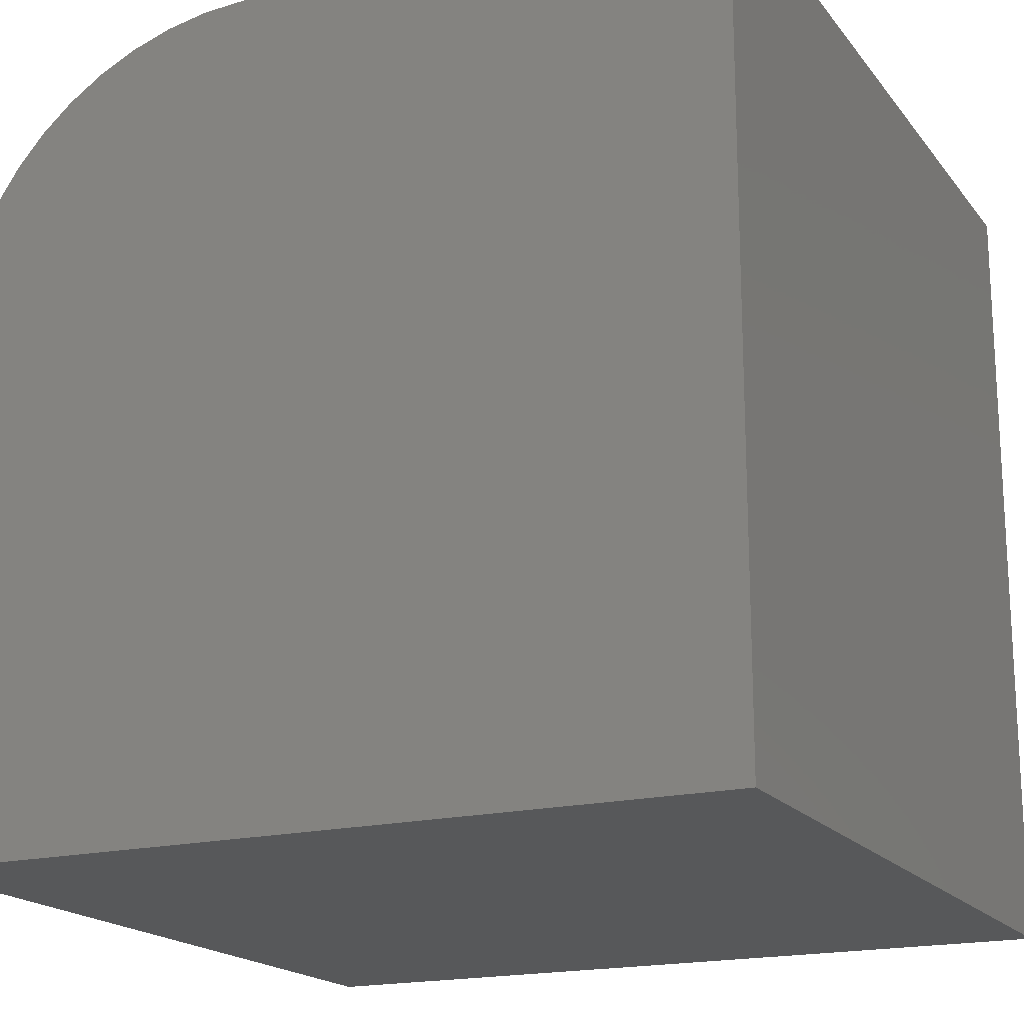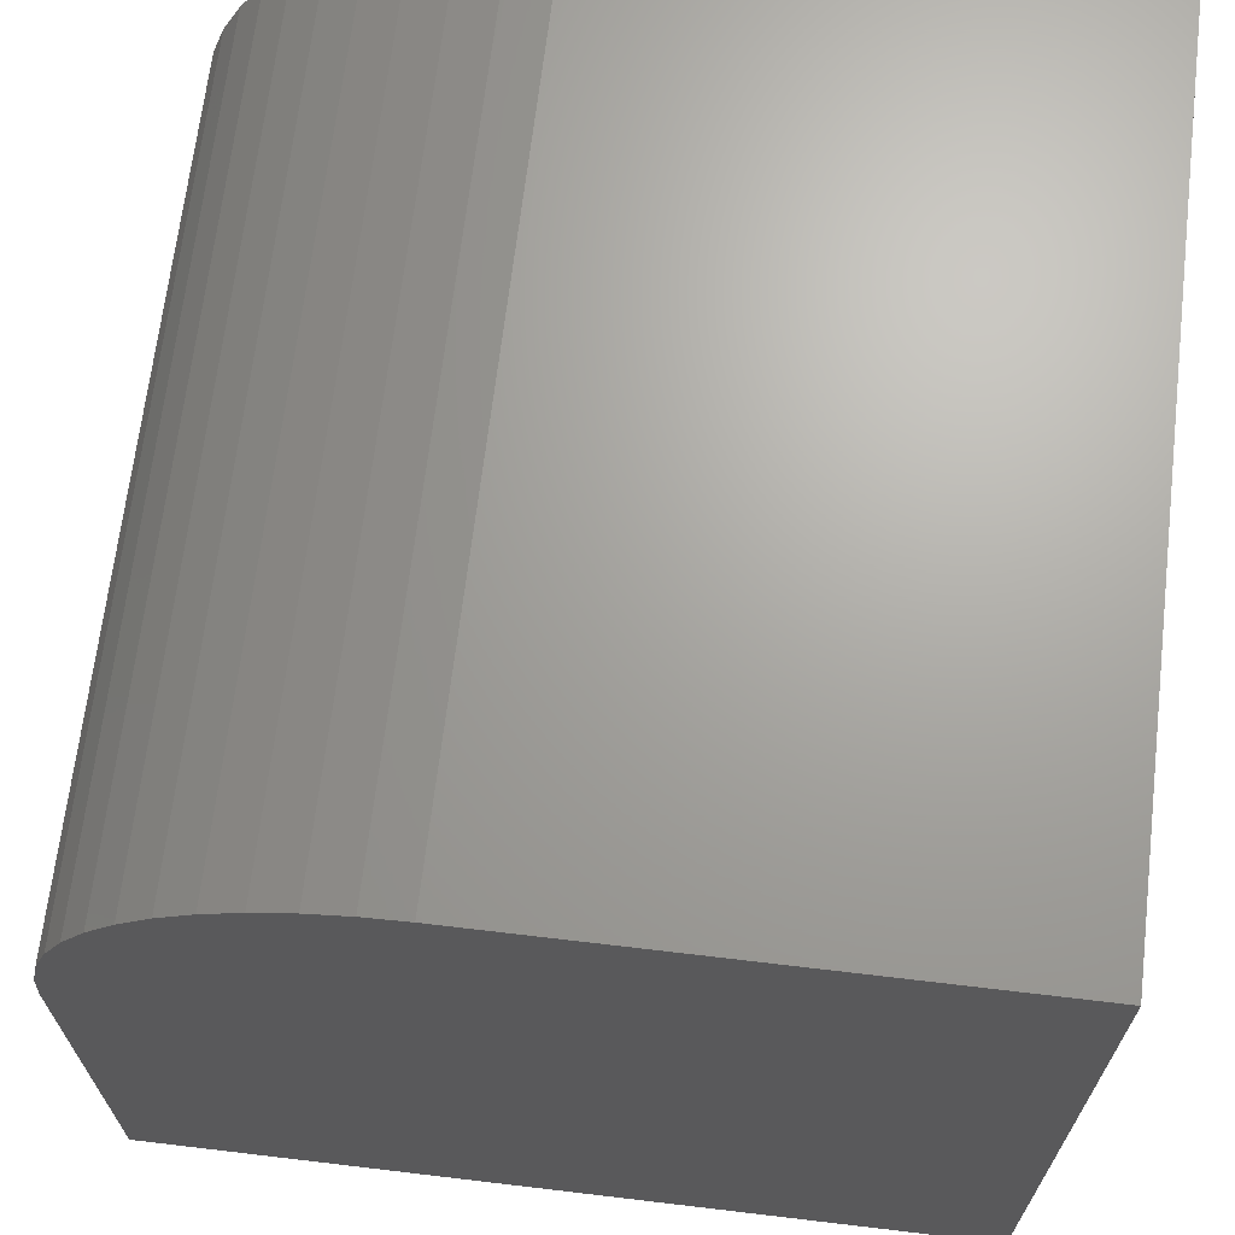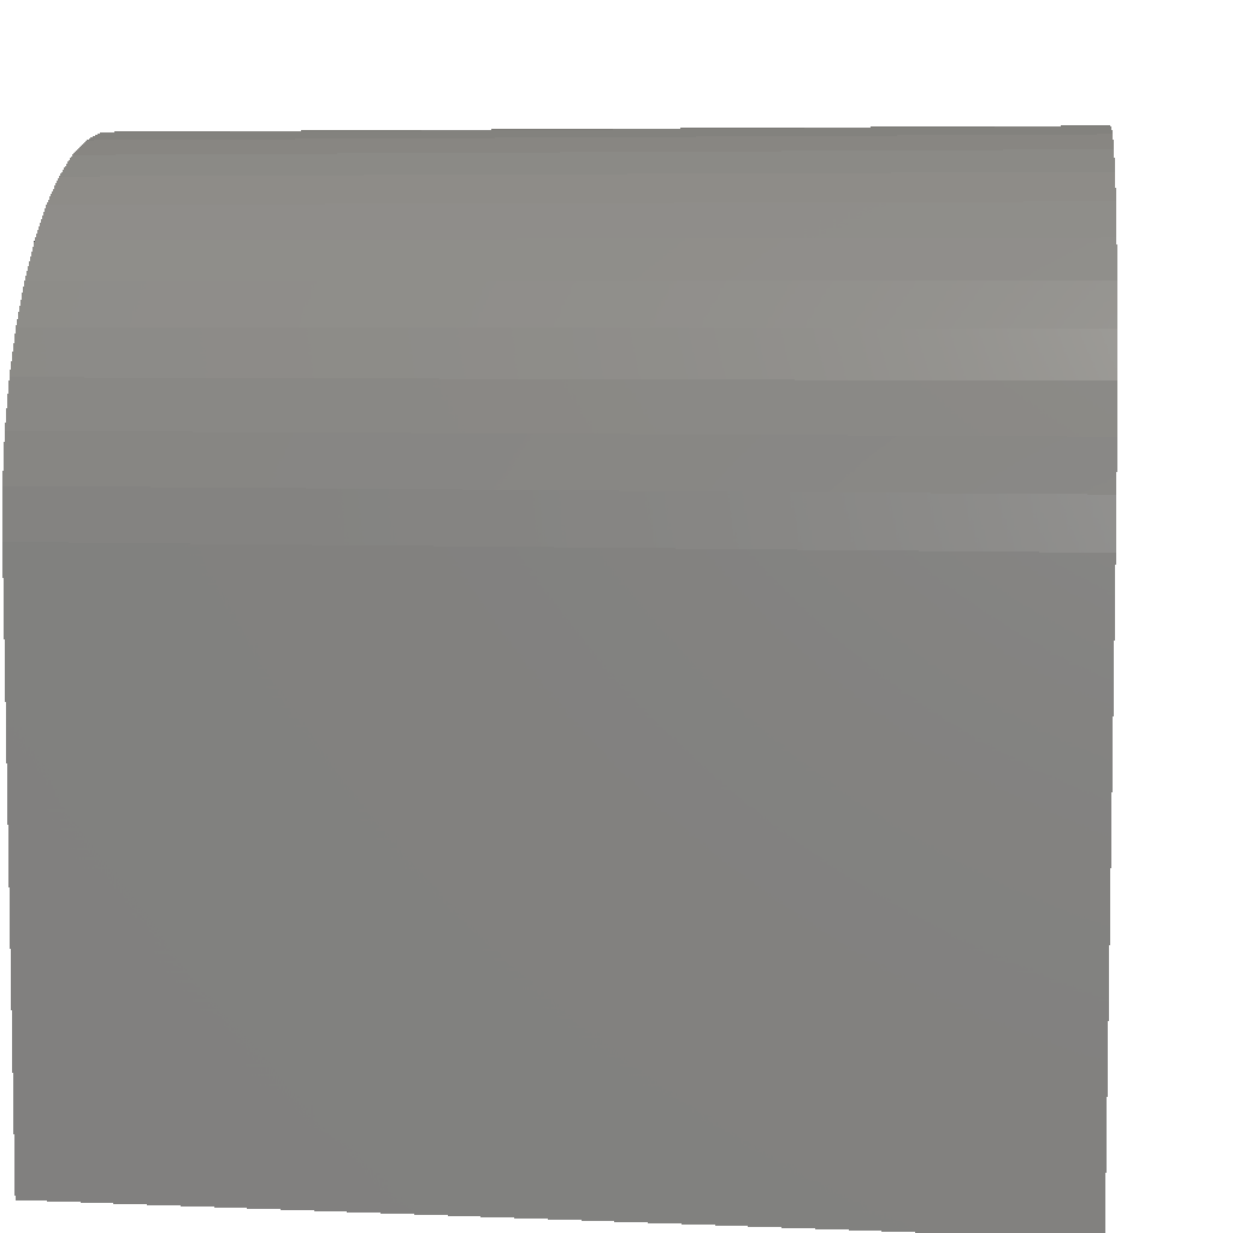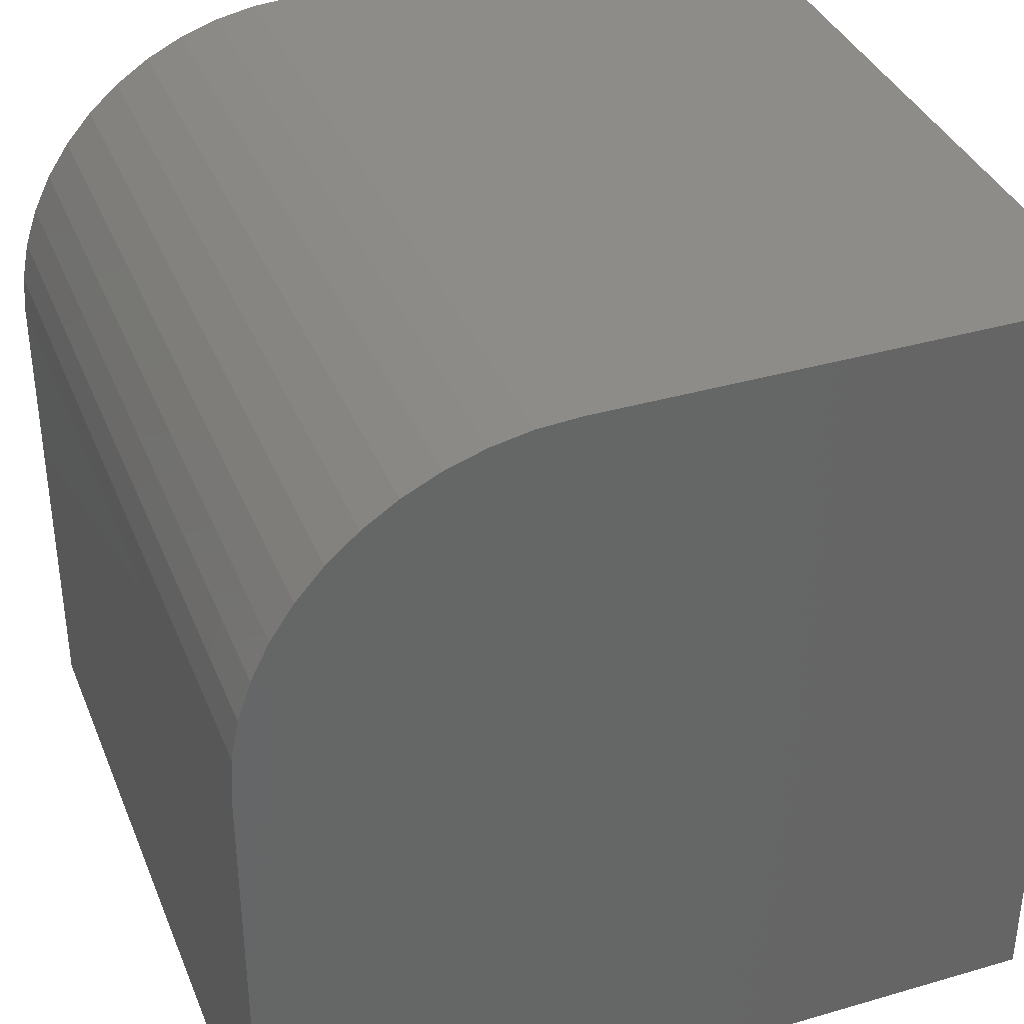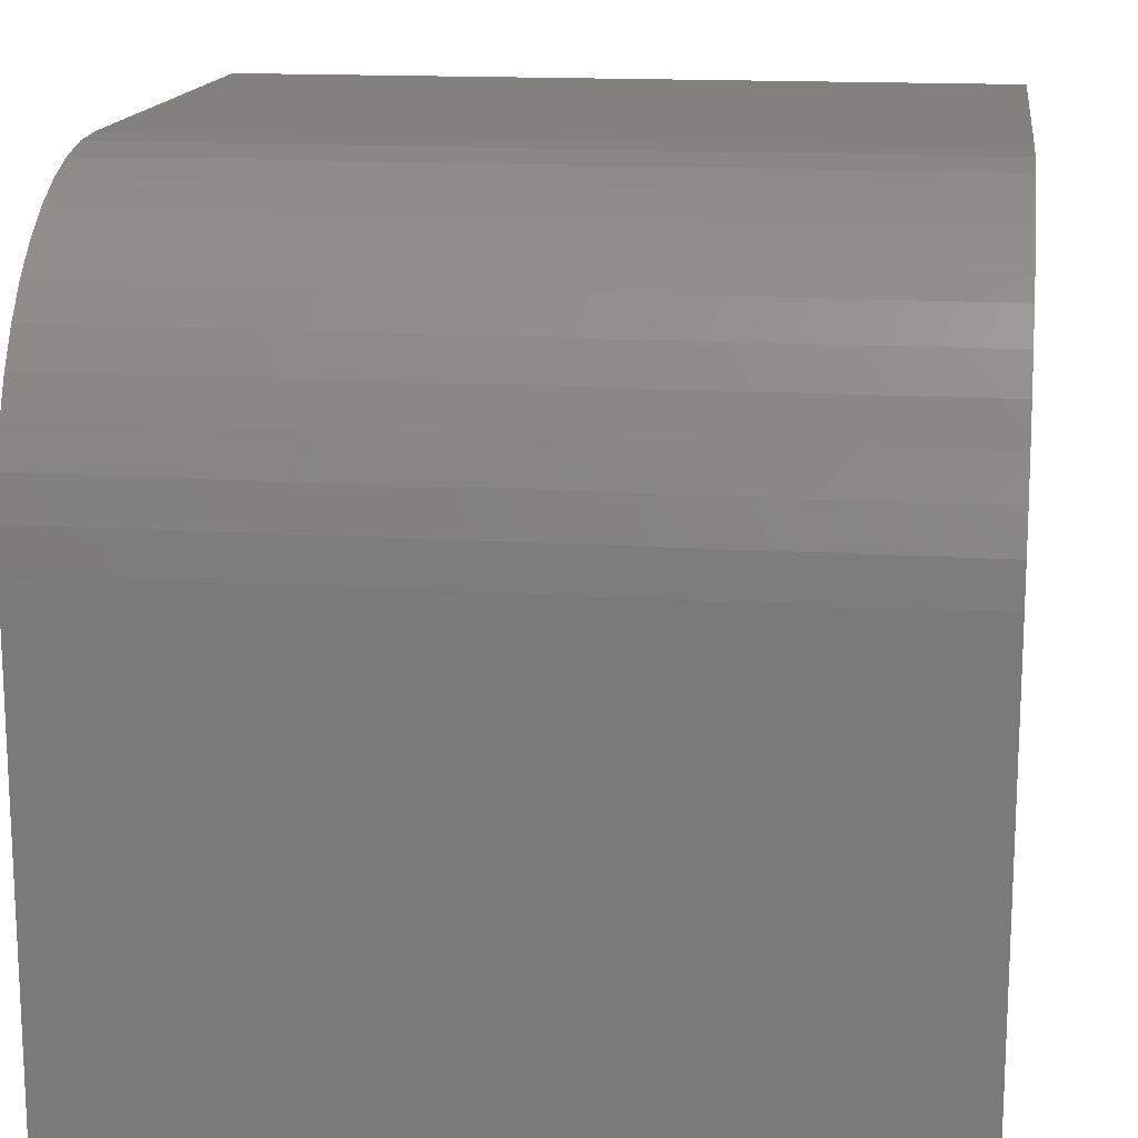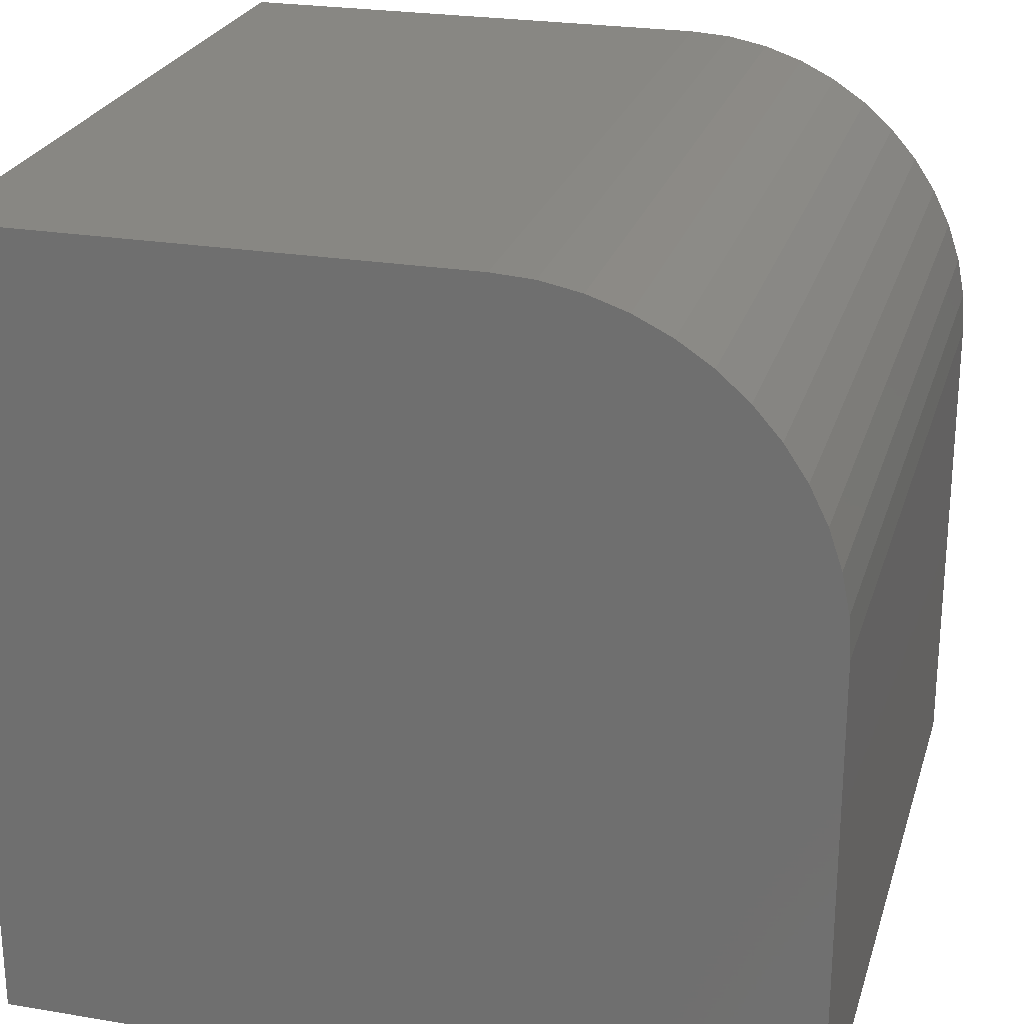
<metadata>
{"format":"stl","ext":"stl","renderer":"f3d","projection":"perspective","resolution":1024,"background":"white","views":[{"elev":-18.3,"azim":-64.4,"up":"+Z"},{"elev":67.7,"azim":-83.2,"up":"+Z"},{"elev":5.8,"azim":-172.9,"up":"+Z"},{"elev":36.9,"azim":69.4,"up":"+Y"},{"elev":15.4,"azim":7.7,"up":"+Y"},{"elev":24.6,"azim":-74.6,"up":"+Y"}]}
</metadata>
<code>
# stl→obj: 32 verts, 60 faces
v 0 9.967 6.629
v 0 10 6.123
v 0 6.123 10
v 0 10 0
v 0 0 0
v 0 0 10
v 0 9.199 8.483
v 0 9.481 8.062
v 0 9.705 7.607
v 0 9.868 7.127
v 0 8.483 9.199
v 0 7.127 9.868
v 0 8.062 9.481
v 0 7.607 9.705
v 0 6.629 9.967
v 0 8.865 8.865
v 10 6.123 10
v 10 0 10
v 10 0 0
v 10 10 0
v 10 10 6.123
v 10 9.967 6.629
v 10 9.868 7.127
v 10 9.705 7.607
v 10 9.481 8.062
v 10 9.199 8.483
v 10 7.607 9.705
v 10 7.127 9.868
v 10 8.062 9.481
v 10 8.483 9.199
v 10 8.865 8.865
v 10 6.629 9.967
f 1 2 3
f 4 5 2
f 2 5 6
f 2 6 3
f 3 7 8
f 8 9 3
f 3 9 10
f 3 10 1
f 11 12 13
f 13 12 14
f 3 15 7
f 7 15 12
f 7 12 16
f 16 12 11
f 3 6 17
f 17 6 18
f 19 20 18
f 18 20 21
f 18 21 17
f 17 21 22
f 17 22 23
f 23 24 17
f 17 24 25
f 17 25 26
f 27 28 29
f 29 28 30
f 26 31 17
f 17 31 30
f 17 30 32
f 32 30 28
f 4 20 5
f 5 20 19
f 21 20 2
f 2 20 4
f 19 18 5
f 5 18 6
f 3 17 32
f 3 32 15
f 15 32 28
f 15 28 12
f 12 28 27
f 12 27 14
f 14 27 29
f 14 29 13
f 13 29 30
f 13 30 11
f 11 30 31
f 11 31 16
f 16 31 26
f 16 26 7
f 7 26 25
f 7 25 8
f 8 25 24
f 8 24 9
f 9 24 23
f 9 23 10
f 10 23 22
f 10 22 1
f 1 22 21
f 1 21 2

</code>
